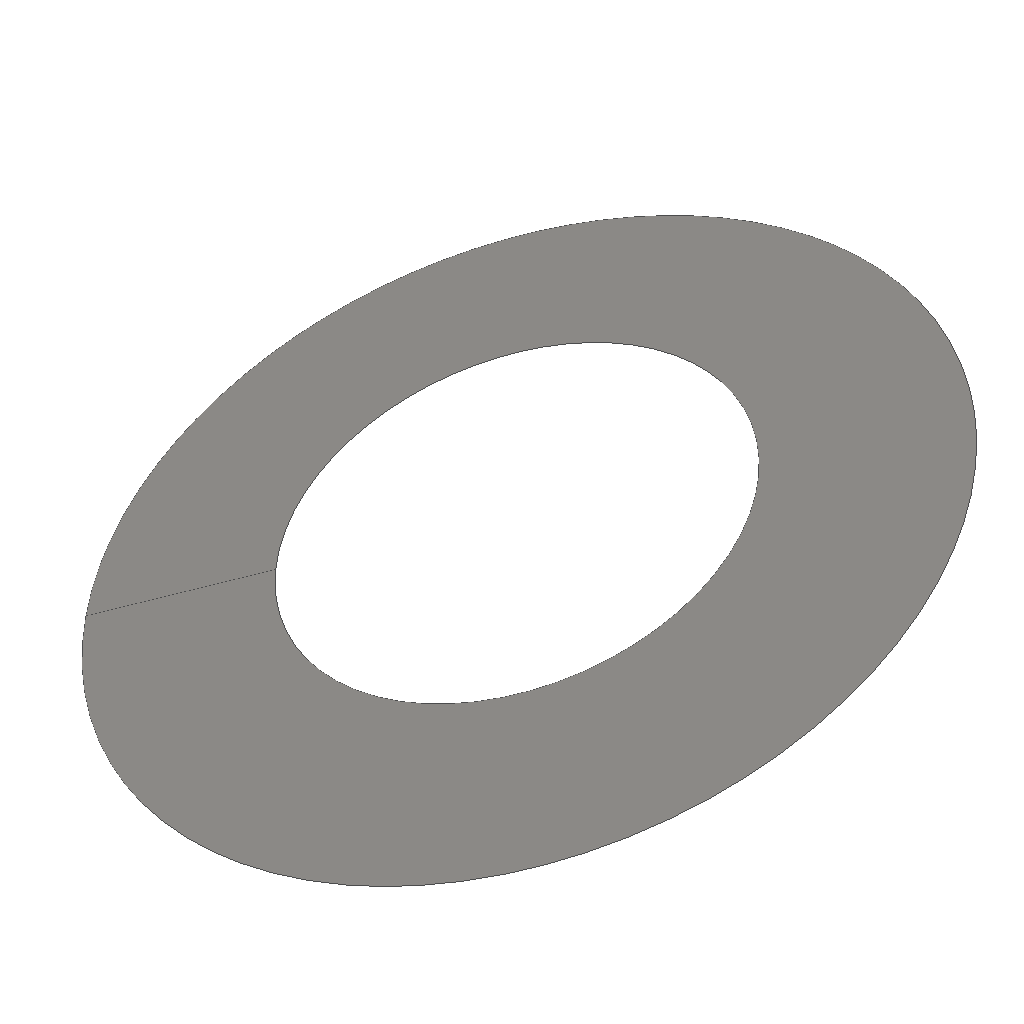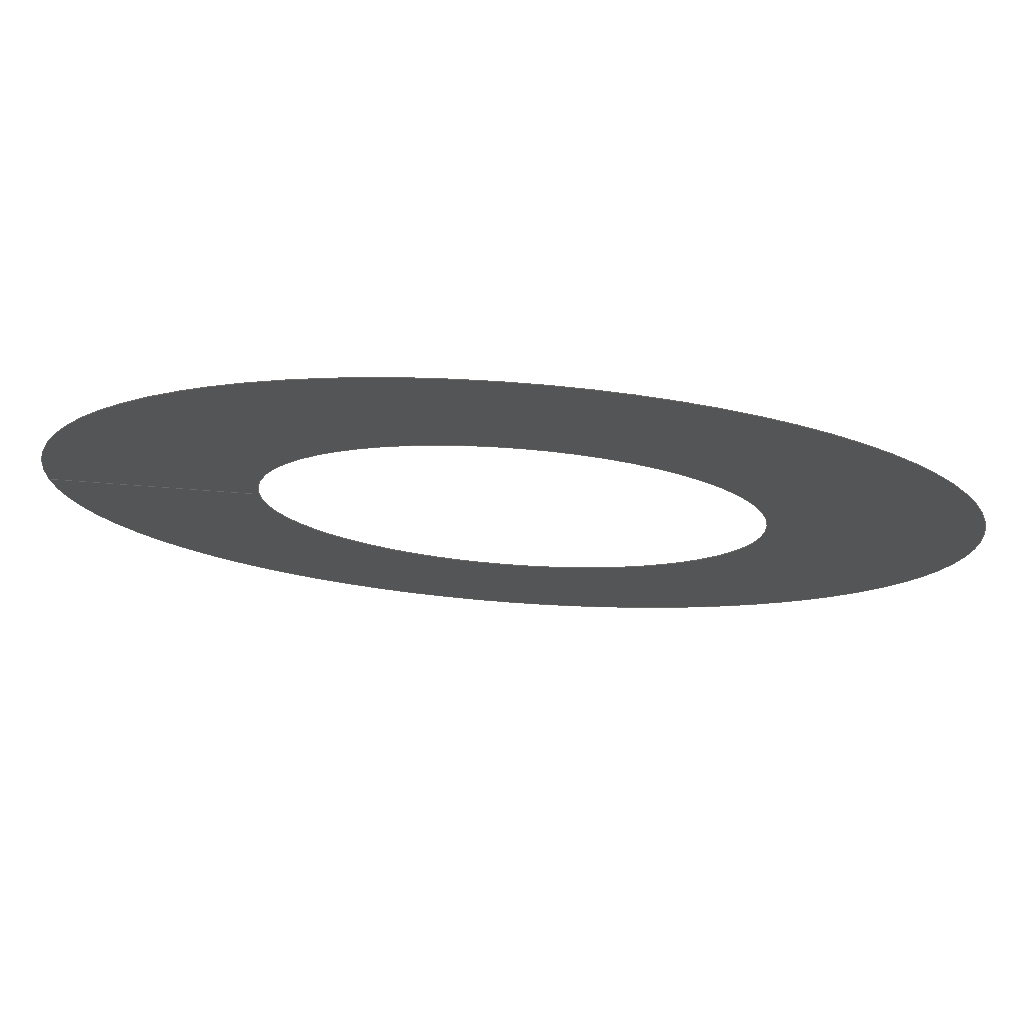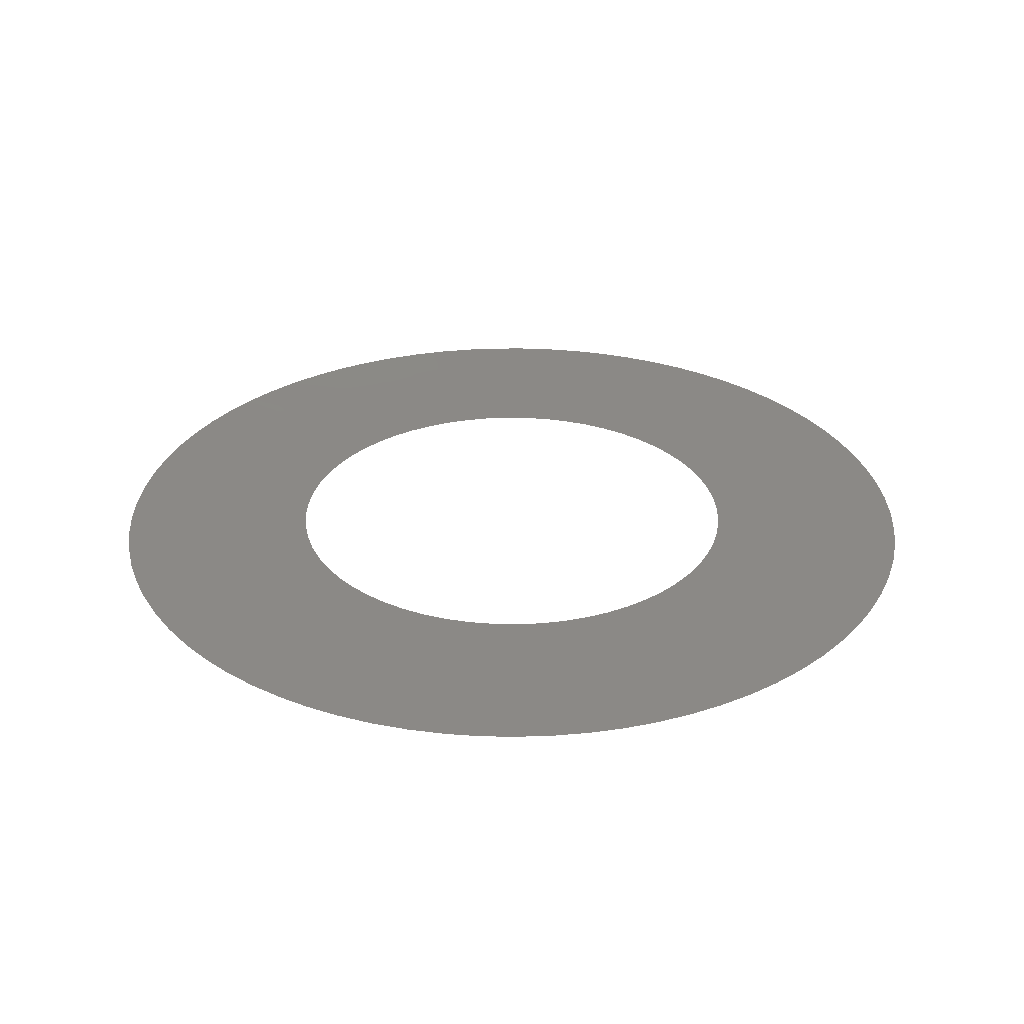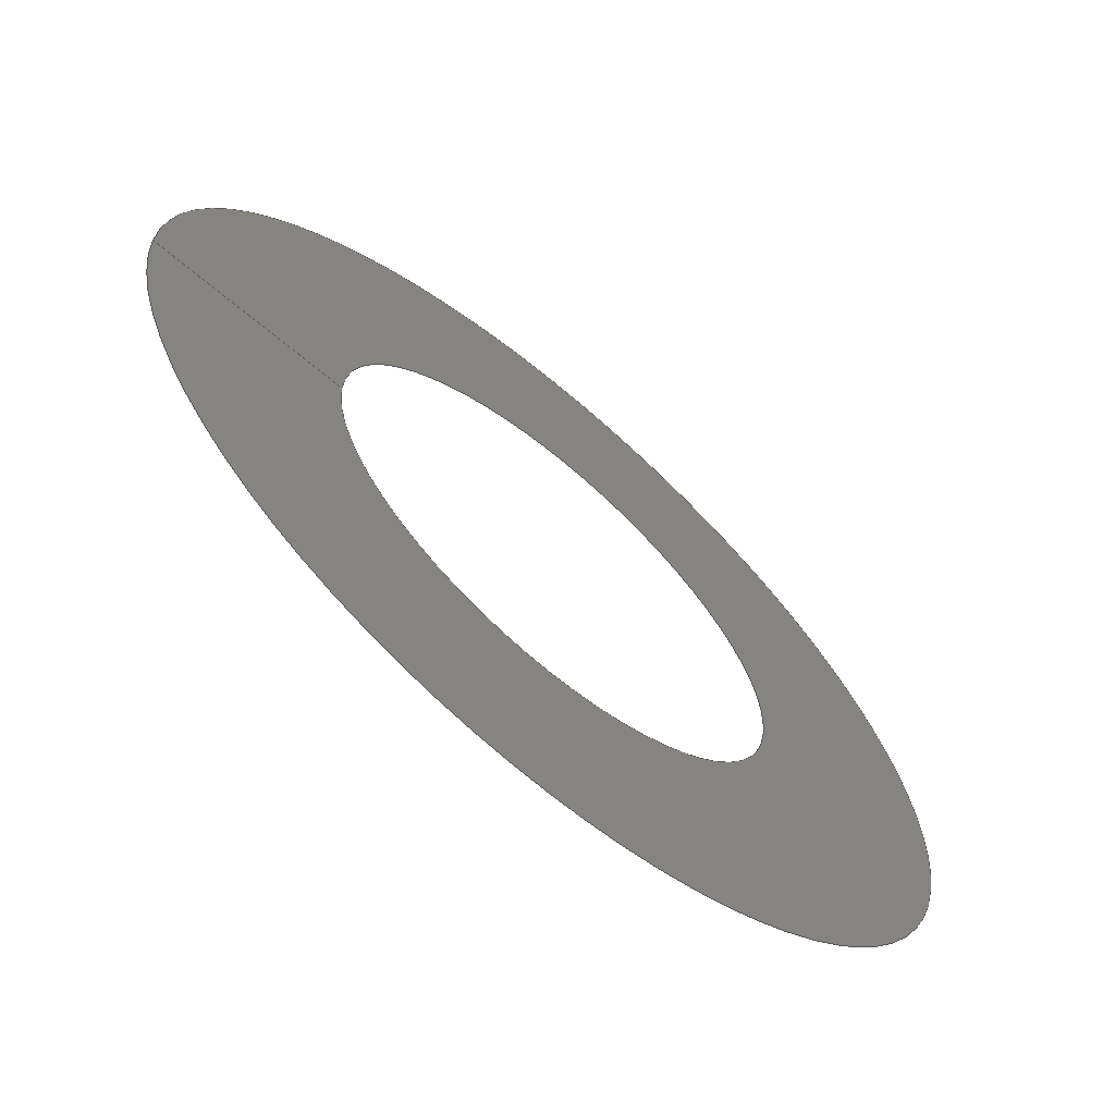
<metadata>
{"format":"iges","ext":"igs","renderer":"f3d","projection":"perspective","resolution":1024,"background":"white","views":[{"elev":-48.0,"azim":-161.8,"up":"+Y"},{"elev":76.8,"azim":-175.8,"up":"+Y"},{"elev":30.0,"azim":42.6,"up":"+Z"},{"elev":-66.6,"azim":139.5,"up":"+Y"}]}
</metadata>
<code>
Matlab to IGES converter. Written by Zhangzhongqing
1H,,1H;,6HMatlab,11HReceiver ID,8Hdown.igs,7HPCWIN64,
14HMatlab -> IGES,16,6,15,13,15,1,3,2HMM,8,0.016,
20H17-Apr-2020 22:29:40,0.0001,55.1,3HGHW,3HGHW,11,3,
20H17-Apr-2020 22:29:40;
     128       1       0       1       0       0       0               1
     128       1       0     286       0                               0
128,6,60,3,3,0,0,0,0,0,0,0,0,0,            1
0.3333,0.5,0.6667,1,1,1,1,        1
0,0,0,0,0.03333,0.05,0.06667,        1
0.08333,0.1,0.1167,0.1333,0.15,0.1667,0.1833,        1
0.2,0.2167,0.2333,0.25,0.2667,0.2833,0.3,        1
0.3167,0.3333,0.35,0.3667,0.3833,0.4,0.4167,        1
0.4333,0.45,0.4667,0.4833,0.5,0.5167,0.5333,        1
0.55,0.5667,0.5833,0.6,0.6167,0.6333,0.65,        1
0.6667,0.6833,0.7,0.7167,0.7333,0.75,0.7667,        1
0.7833,0.8,0.8167,0.8333,0.85,0.8667,0.8833,        1
0.9,0.9167,0.9333,0.95,0.9667,1,1,        1
1,1,1,1,1,1,1,        1
1,1,1,1,1,1,1,        1
1,1,1,1,1,1,1,        1
1,1,1,1,1,1,1,        1
1,1,1,1,1,1,1,        1
1,1,1,1,1,1,1,        1
1,1,1,1,1,1,1,        1
1,1,1,1,1,1,1,        1
1,1,1,1,1,1,1,        1
1,1,1,1,1,1,1,        1
1,1,1,1,1,1,1,        1
1,1,1,1,1,1,1,        1
1,1,1,1,1,1,1,        1
1,1,1,1,1,1,1,        1
1,1,1,1,1,1,1,        1
1,1,1,1,1,1,1,        1
1,1,1,1,1,1,1,        1
1,1,1,1,1,1,1,        1
1,1,1,1,1,1,1,        1
1,1,1,1,1,1,1,        1
1,1,1,1,1,1,1,        1
1,1,1,1,1,1,1,        1
1,1,1,1,1,1,1,        1
1,1,1,1,1,1,1,        1
1,1,1,1,1,1,1,        1
1,1,1,1,1,1,1,        1
1,1,1,1,1,1,1,        1
1,1,1,1,1,1,1,        1
1,1,1,1,1,1,1,        1
1,1,1,1,1,1,1,        1
1,1,1,1,1,1,1,        1
1,1,1,1,1,1,1,        1
1,1,1,1,1,1,1,        1
1,1,1,1,1,1,1,        1
1,1,1,1,1,1,1,        1
1,1,1,1,1,1,1,        1
1,1,1,1,1,1,1,        1
1,1,1,1,1,1,1,        1
1,1,1,1,1,1,1,        1
1,1,1,1,1,1,1,        1
1,1,1,1,1,1,1,        1
1,1,1,1,1,1,1,        1
1,1,1,1,1,1,1,        1
1,1,1,1,1,1,1,        1
1,1,1,1,1,1,1,        1
1,1,1,1,1,1,1,        1
1,1,1,1,1,1,1,        1
1,1,1,1,1,1,1,        1
1,1,1,1,1,1,1,        1
1,1,1,1,1,1,1,        1
1,1,1,1,1,1,1,        1
1,1,1,1,1,1,1,        1
1,1,1,1,1,1,1,        1
1,1,1,1,1,1,1,        1
1,1,1,1,1,1,1,        1
1,1,1,1,1,1,1,        1
1,1,1,1,1,1,1,        1
1,1,1,1,1,1,1,        1
1,1,1,1,1,1,1,        1
1,1,1,1,1,1,1,        1
1,1,1,1,1,1,1,        1
1,1,30,0,-0.009305,32.78,              1
0,-0.007605,36.94,0,-0.00533,42.5,             1
0,-0.001595,48.06,0,0.002851,52.22,              1
0,0.005316,55,0,0.008141,30,               1
2.094,-0.008585,32.78,2.288,-0.008083,36.94,             1
2.579,-0.004999,42.5,2.967,-0.001975,48.06,             1
3.355,0.001787,52.22,3.646,0.006701,55,               1
3.84,0.00811,29.67,5.236,-0.009501,32.42,              1
5.721,-0.007893,36.54,6.448,-0.004543,42.03,             1
7.417,-0.001073,47.53,8.387,0.002719,51.65,              1
9.114,0.005343,54.39,9.599,0.008721,28.58,               1
9.287,-0.00894,31.23,10.15,-0.007,35.2,            1
11.44,-0.004988,40.49,13.16,-0.000346,45.79,           1
14.88,0.003266,49.76,16.17,0.007073,52.4,             1
17.03,0.009245,27.46,12.22,-0.008212,30,            1
13.36,-0.007863,33.81,15.05,-0.003205,38.9,           1
17.32,-0.000754,43.98,19.58,0.004912,47.79,            1
21.28,0.007099,50.34,22.41,0.01022,26.03,             1
15.03,-0.008144,28.44,16.42,-0.006652,32.05,           1
18.51,-0.004366,36.87,21.29,0.001149,41.69,            1
24.07,0.004141,45.31,26.16,0.009038,47.72,             1
27.55,0.01142,24.31,17.67,-0.007995,26.57,            1
19.3,-0.005772,29.94,21.76,-0.003387,34.45,           1
25.03,0.000953,38.95,28.3,0.006207,42.33,             1
30.75,0.01033,44.58,32.39,0.01313,22.34,             1
20.11,-0.007444,24.4,21.97,-0.005291,27.51,           1
24.77,-0.003822,31.64,28.49,0.002166,35.78,            1
32.21,0.006368,38.88,35.01,0.01148,40.95,             1
36.87,0.01394,20.11,22.34,-0.007419,21.97,            1
24.4,-0.006532,24.77,27.51,-0.001408,28.49,           1
31.64,0.002111,32.21,35.78,0.008066,35.01,             1
38.88,0.01269,36.87,40.95,0.01613,17.67,             1
24.31,-0.007065,19.3,26.57,-0.00428,21.76,           1
29.94,-0.002609,25.03,34.45,0.002856,28.3,            1
38.95,0.008958,30.75,42.33,0.01259,32.39,             1
44.58,0.01675,15.03,26.03,-0.007172,16.42,            1
28.44,-0.005991,18.51,32.05,-0.001395,21.29,           1
36.87,0.003731,24.07,41.69,0.008292,26.16,             1
45.31,0.0153,27.55,47.72,0.01747,12.22,             1
27.46,-0.00673,13.36,30,-0.005016,15.05,           1
33.81,-0.001343,17.32,38.9,0.003645,19.58,            1
43.98,0.0104,21.28,47.79,0.01299,22.41,             1
50.34,0.01826,9.287,28.58,-0.007245,10.15,             1
31.23,-0.004303,11.44,35.2,-0.001768,13.16,           1
40.49,0.003609,14.88,45.79,0.009687,16.17,             1
49.76,0.0151,17.03,52.4,0.01779,6.249,              1
29.4,-0.006759,6.827,32.12,-0.005656,7.695,             1
36.2,-0.001374,8.852,41.65,0.003845,10.01,             1
47.09,0.008827,10.88,51.17,0.01448,11.46,             1
53.9,0.01818,3.142,29.89,-0.007363,3.432,              1
32.66,-0.004828,3.869,36.81,-0.002043,4.451,             1
42.34,0.003229,5.032,47.88,0.008647,5.469,               1
52.03,0.01479,5.76,54.8,0.01719,-0,              1
30.05,-0.006849,-0,32.84,-0.005787,-0,           1
37.01,-0.001995,-0,42.58,0.002678,-0,            1
48.14,0.009204,-0,52.32,0.01136,-0,             1
55.1,0.01639,-3.142,29.89,-0.007664,-3.432,            1
32.66,-0.004964,-3.869,36.81,-0.00277,-4.451,           1
42.34,0.002013,-5.032,47.88,0.007542,-5.469,             1
52.03,0.01295,-5.76,54.8,0.0152,-6.249,             1
29.4,-0.007581,-6.827,32.12,-0.006159,-7.695,           1
36.2,-0.002341,-8.852,41.65,0.001531,-10.01,           1
47.09,0.00712,-10.88,51.17,0.01045,-11.46,           1
53.9,0.01427,-9.287,28.58,-0.008117,-10.15,           1
31.23,-0.007094,-11.44,35.2,-0.003236,-13.16,         1
40.49,0.000858,-14.88,45.79,0.00599,-16.17,           1
49.76,0.01008,-17.03,52.4,0.01281,-12.22,           1
27.46,-0.00835,-13.36,30,-0.006608,-15.05,         1
33.81,-0.004113,-17.32,38.9,5.7e-05,-19.58,          1
43.98,0.005094,-21.28,47.79,0.00911,-22.41,           1
50.34,0.01158,-15.03,26.03,-0.008528,-16.42,          1
28.44,-0.006738,-18.51,32.05,-0.004744,-21.29,         1
36.87,0.000392,-24.07,41.69,0.004614,-26.16,           1
45.31,0.007583,-27.55,47.72,0.01129,-17.67,           1
24.31,-0.008497,-19.3,26.57,-0.007196,-21.76,         1
29.94,-0.004178,-25.03,34.45,-0.00039,-28.3,         1
38.95,0.003751,-30.75,42.33,0.008819,-32.39,           1
44.58,0.01013,-20.11,22.34,-0.009163,-21.97,          1
24.4,-0.007436,-24.77,27.51,-0.004584,-28.49,         1
31.64,-0.000779,-32.21,35.78,0.003745,-35.01,          1
38.88,0.007298,-36.87,40.95,0.01074,-22.34,           1
20.11,-0.008825,-24.4,21.97,-0.008595,-27.51,         1
24.77,-0.003776,-31.64,28.49,-0.001002,-35.78,         1
32.21,0.004693,-38.88,35.01,0.007174,-40.95,           1
36.87,0.009919,-24.31,17.67,-0.009147,-26.57,          1
19.3,-0.007039,-29.94,21.76,-0.005754,-34.45,         1
25.03,-0.00037,-38.95,28.3,0.004334,-42.33,          1
30.75,0.00747,-44.58,32.39,0.01121,-26.03,           1
15.03,-0.009425,-28.44,16.42,-0.008182,-32.05,         1
18.51,-0.004323,-36.87,21.29,-0.000628,-41.69,         1
24.07,0.004161,-45.31,26.16,0.009167,-47.72,           1
27.55,0.01128,-27.46,12.22,-0.009043,-30,          1
13.36,-0.007254,-33.81,15.05,-0.004863,-38.9,         1
17.32,-0.000751,-43.98,19.58,0.00571,-47.79,          1
21.28,0.007769,-50.34,22.41,0.01231,-28.58,           1
9.287,-0.009424,-31.23,10.15,-0.007237,-35.2,          1
11.44,-0.004972,-40.49,13.16,-0.0001,-45.79,         1
14.88,0.004184,-49.76,16.17,0.01072,-52.4,           1
17.03,0.01261,-29.4,6.249,-0.009198,-32.12,           1
6.827,-0.007907,-36.2,7.695,-0.004441,-41.65,           1
8.852,-0.00063,-47.09,10.01,0.005842,-51.17,           1
10.88,0.009105,-53.9,11.46,0.01317,-29.89,           1
3.142,-0.009485,-32.66,3.432,-0.007494,-36.81,           1
3.869,-0.005035,-42.34,4.451,0.00012,-47.88,            1
5.032,0.005529,-52.03,5.469,0.01019,-54.8,             1
5.76,0.01355,-30.05,-0,-0.00967,-32.84,           1
-0,-0.00809,-37.01,-0,-0.004642,-42.58,         1
-0,-9.8e-05,-48.14,-0,0.005954,-52.32,          1
-0,0.01053,-55.1,-0,0.01398,-29.89,           1
-3.142,-0.009939,-32.66,-3.432,-0.007544,-36.81,         1
-3.869,-0.004643,-42.34,-4.451,-0.000707,-47.88,         1
-5.032,0.0061,-52.03,-5.469,0.008809,-54.8,           1
-5.76,0.01412,-29.4,-6.249,-0.009594,-32.12,          1
-6.827,-0.009051,-36.2,-7.695,-0.005715,-41.65,         1
-8.852,5.2e-05,-47.09,-10.01,0.00434,-51.17,          1
-10.88,0.01078,-53.9,-11.46,0.013,-28.58,         1
-9.287,-0.01065,-31.23,-10.15,-0.008076,-35.2,        1
-11.44,-0.006138,-40.49,-13.16,-0.001349,-45.79,       1
-14.88,0.005081,-49.76,-16.17,0.008452,-52.4,         1
-17.03,0.01292,-27.46,-12.22,-0.01056,-30,        1
-13.36,-0.01028,-33.81,-15.05,-0.004888,-38.9,       1
-17.32,-0.002142,-43.98,-19.58,0.004272,-47.79,        1
-21.28,0.008422,-50.34,-22.41,0.01117,-26.03,         1
-15.03,-0.01079,-28.44,-16.42,-0.008311,-32.05,       1
-18.51,-0.007204,-36.87,-21.29,-0.001511,-41.69,       1
-24.07,0.002735,-45.31,-26.16,0.007309,-47.72,         1
-27.55,0.01054,-24.31,-17.67,-0.01095,-26.57,        1
-19.3,-0.009699,-29.94,-21.76,-0.006895,-34.45,       1
-25.03,-0.002039,-38.95,-28.3,0.000773,-42.33,        1
-30.75,0.006439,-44.58,-32.39,0.009066,-22.34,         1
-20.11,-0.01166,-24.4,-21.97,-0.01012,-27.51,       1
-24.77,-0.006971,-31.64,-28.49,-0.004132,-35.78,       1
-32.21,0.002729,-38.88,-35.01,0.004841,-40.95,         1
-36.87,0.008107,-20.11,-22.34,-0.01136,-21.97,        1
-24.4,-0.009847,-24.77,-27.51,-0.008659,-28.49,       1
-31.64,-0.003375,-32.21,-35.78,-0.00088,-35.01,       1
-38.88,0.005037,-36.87,-40.95,0.006648,-17.67,         1
-24.31,-0.01129,-19.3,-26.57,-0.01069,-21.76,       1
-29.94,-0.007314,-25.03,-34.45,-0.004133,-28.3,       1
-38.95,0.000177,-30.75,-42.33,0.00339,-32.39,         1
-44.58,0.005614,-15.03,-26.03,-0.01221,-16.42,        1
-28.44,-0.01088,-18.51,-32.05,-0.007521,-21.29,       1
-36.87,-0.004891,-24.07,-41.69,-0.000849,-26.16,       1
-45.31,0.002371,-27.55,-47.72,0.005315,-12.22,         1
-27.46,-0.0116,-13.36,-30,-0.01123,-15.05,       1
-33.81,-0.007775,-17.32,-38.9,-0.004367,-19.58,       1
-43.98,-0.000818,-21.28,-47.79,0.003101,-22.41,        1
-50.34,0.00526,-9.287,-28.58,-0.01202,-10.15,         1
-31.23,-0.01095,-11.44,-35.2,-0.007601,-13.16,       1
-40.49,-0.004601,-14.88,-45.79,-0.000123,-16.17,       1
-49.76,0.002923,-17.03,-52.4,0.004998,-6.249,          1
-29.4,-0.01121,-6.827,-32.12,-0.01036,-7.695,         1
-36.2,-0.008884,-8.852,-41.65,-0.003607,-10.01,        1
-47.09,-0.001092,-10.88,-51.17,0.003252,-11.46,        1
-53.9,0.005739,-3.142,-29.89,-0.01148,-3.432,          1
-32.66,-0.009903,-3.869,-36.81,-0.007141,-4.451,         1
-42.34,-0.004608,-5.032,-47.88,0.001824,-5.469,          1
-52.03,0.00246,-5.76,-54.8,0.006636,-0,           1
-30.05,-0.01127,-0,-32.84,-0.01093,-0,         1
-37.01,-0.006284,-0,-42.58,-0.003388,-0,         1
-48.14,0.00117,-0,-52.32,0.005602,-0,           1
-55.1,0.007772,3.142,-29.89,-0.01101,3.432,            1
-32.66,-0.008966,3.869,-36.81,-0.007481,4.451,           1
-42.34,-0.002106,5.032,-47.88,0.001645,5.469,            1
-52.03,0.006066,5.76,-54.8,0.008617,6.249,             1
-29.4,-0.0106,6.827,-32.12,-0.008627,7.695,           1
-36.2,-0.005913,8.852,-41.65,-0.001896,10.01,          1
-47.09,0.002667,10.88,-51.17,0.006638,11.46,           1
-53.9,0.01003,9.287,-28.58,-0.01017,10.15,           1
-31.23,-0.008477,11.44,-35.2,-0.00685,13.16,         1
-40.49,-0.001261,14.88,-45.79,0.003258,16.17,          1
-49.76,0.007826,17.03,-52.4,0.01148,12.22,           1
-27.46,-0.009967,13.36,-30,-0.00941,15.05,         1
-33.81,-0.00466,17.32,-38.9,-0.000805,19.58,         1
-43.98,0.005081,21.28,-47.79,0.008021,22.41,           1
-50.34,0.01234,15.03,-26.03,-0.009628,16.42,          1
-28.44,-0.008588,18.51,-32.05,-0.004533,21.29,         1
-36.87,-0.000635,24.07,-41.69,0.003928,26.16,          1
-45.31,0.01094,27.55,-47.72,0.01266,17.67,           1
-24.31,-0.009817,19.3,-26.57,-0.007009,21.76,         1
-29.94,-0.005202,25.03,-34.45,-0.000238,28.3,         1
-38.95,0.005942,30.75,-42.33,0.009221,32.39,           1
-44.58,0.01359,20.11,-22.34,-0.009509,21.97,          1
-24.4,-0.00811,24.77,-27.51,-0.004863,28.49,         1
-31.64,0.000439,32.21,-35.78,0.004816,35.01,           1
-38.88,0.01031,36.87,-40.95,0.01317,22.34,           1
-20.11,-0.009154,24.4,-21.97,-0.007942,27.51,         1
-24.77,-0.005337,31.64,-28.49,0.000262,35.78,          1
-32.21,0.005185,38.88,-35.01,0.01001,40.95,           1
-36.87,0.01307,24.31,-17.67,-0.009787,26.57,          1
-19.3,-0.00819,29.94,-21.76,-0.003725,34.45,         1
-25.03,-0.000937,38.95,-28.3,0.006171,42.33,          1
-30.75,0.007805,44.58,-32.39,0.01226,26.03,           1
-15.03,-0.009192,28.44,-16.42,-0.007942,32.05,         1
-18.51,-0.00588,36.87,-21.29,0.000237,41.69,          1
-24.07,0.003782,45.31,-26.16,0.01003,47.72,           1
-27.55,0.01166,27.46,-12.22,-0.009091,30,          1
-13.36,-0.007203,33.81,-15.05,-0.005188,38.9,         1
-17.32,-0.001184,43.98,-19.58,0.003878,47.79,          1
-21.28,0.007561,50.34,-22.41,0.01091,28.58,           1
-9.287,-0.009563,31.23,-10.15,-0.008325,35.2,          1
-11.44,-0.004741,40.49,-13.16,-0.000556,45.79,         1
-14.88,0.003827,49.76,-16.17,0.006796,52.4,           1
-17.03,0.009798,29.67,-5.236,-0.00972,32.42,           1
-5.721,-0.007314,36.54,-6.448,-0.005265,42.03,           1
-7.417,-0.002474,47.53,-8.387,0.003454,51.65,            1
-9.114,0.006156,54.39,-9.599,0.008785,30,             1
-2.094,-0.009164,32.78,-2.288,-0.00791,36.94,           1
-2.579,-0.005326,42.5,-2.967,-0.001253,48.06,           1
-3.355,0.002238,52.22,-3.646,0.006194,55,             1
-3.84,0.00823,30,0,-0.009305,32.78,             1
0,-0.007605,36.94,0,-0.00533,42.5,             1
0,-0.001595,48.06,0,0.002851,52.22,              1
0,0.005316,55,0,0.008141,0, 1, 0, 1;          1
S0000001G0000004D0000002P0000286
</code>
